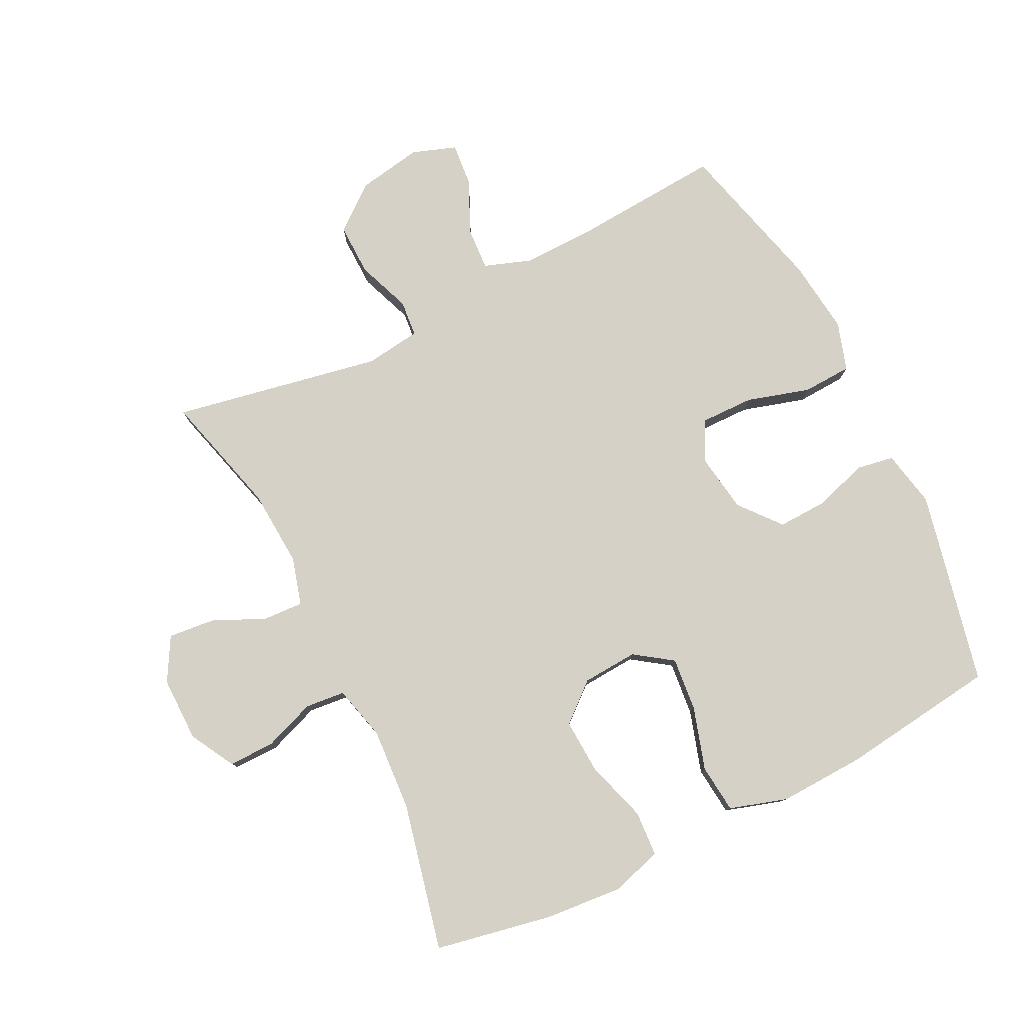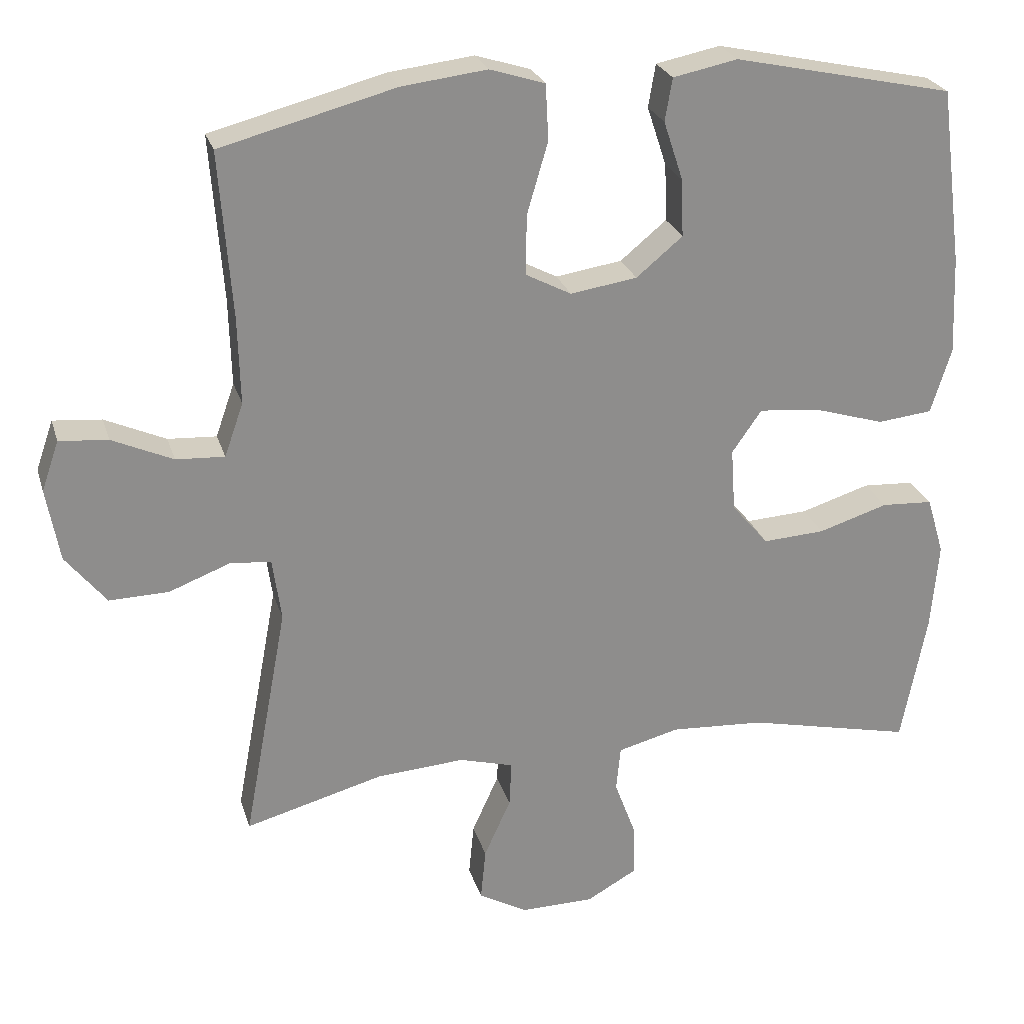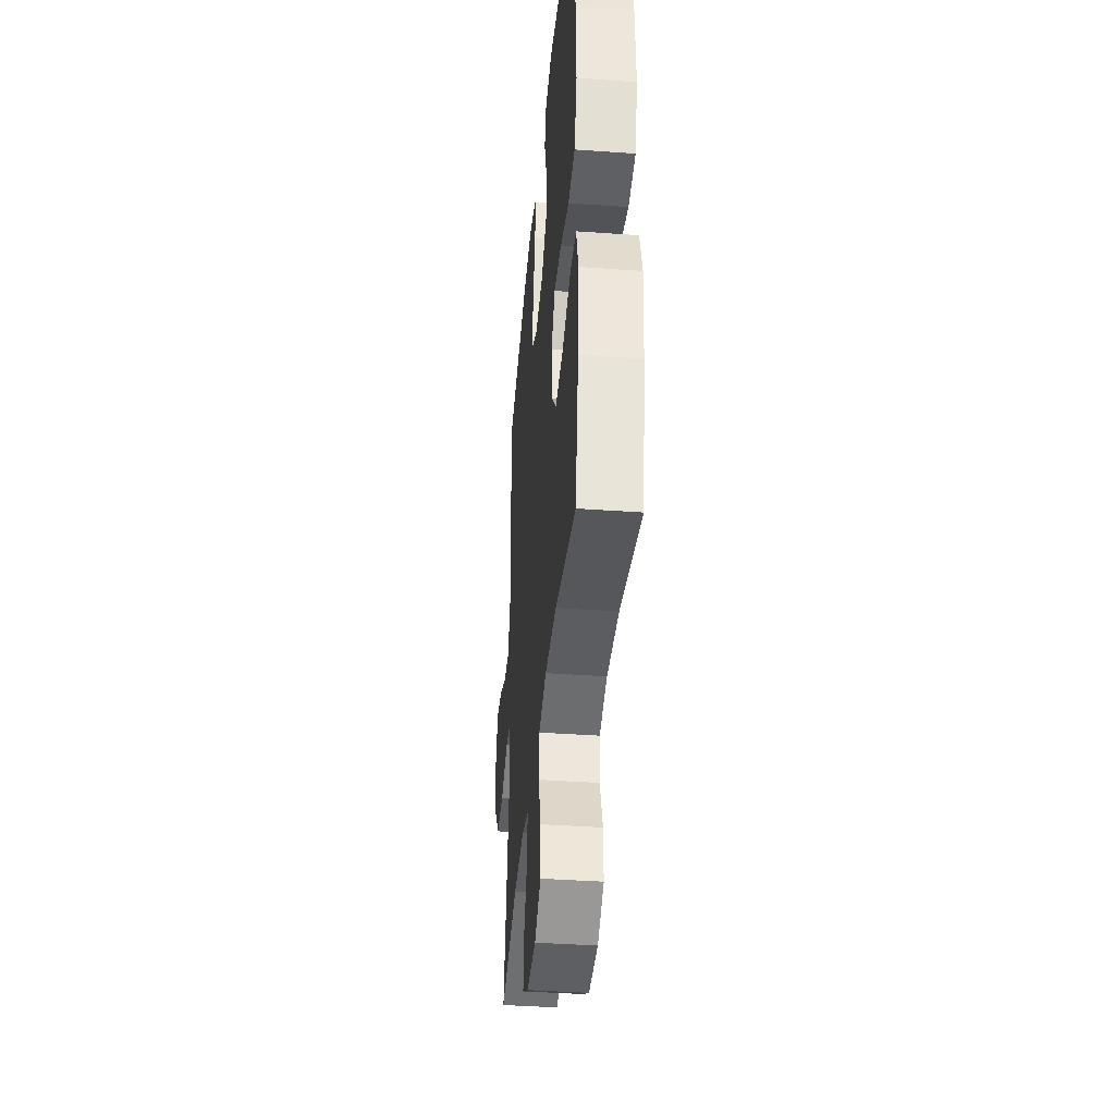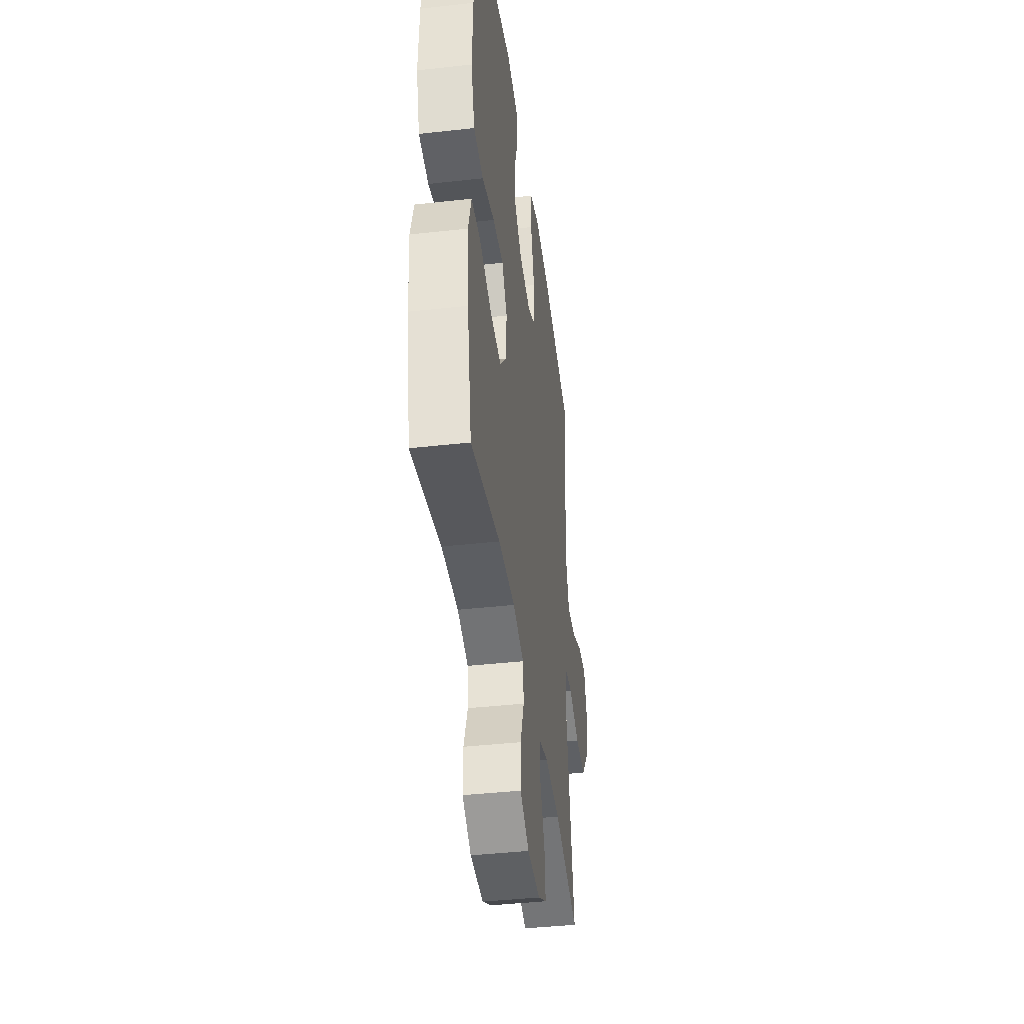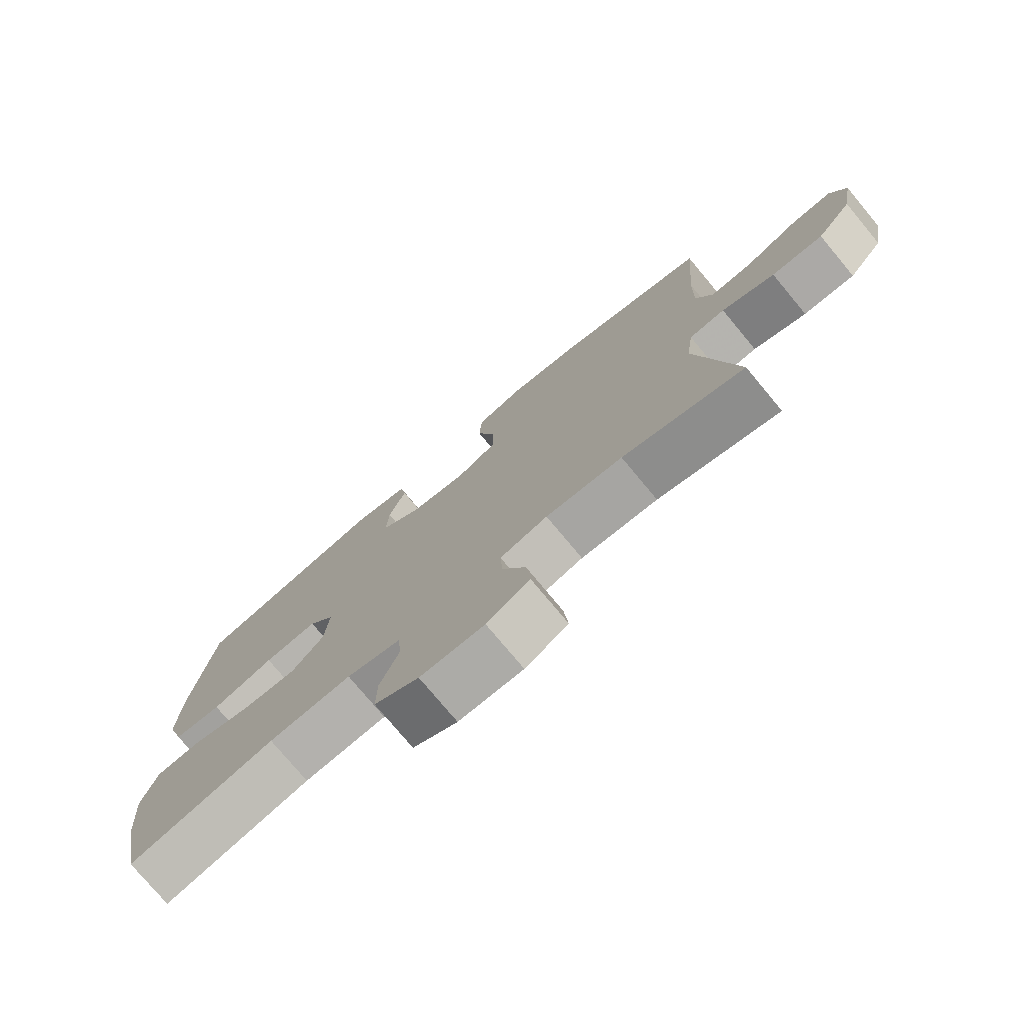
<metadata>
{"format":"obj","ext":"obj","renderer":"f3d","projection":"perspective","resolution":1024,"background":"white","views":[{"elev":79.0,"azim":-116.3,"up":"+Y"},{"elev":25.3,"azim":164.6,"up":"+Z"},{"elev":-39.4,"azim":-95.1,"up":"+Z"},{"elev":-41.6,"azim":-82.3,"up":"+Z"},{"elev":-76.7,"azim":39.8,"up":"+Z"}]}
</metadata>
<code>
v 0.5 0.07 0.5
v 0.483 0.07 0.272
v 0.48 0.07 0.152
v 0.506 0.07 0.078
v 0.573 0.07 0.082
v 0.657 0.07 0.12
v 0.724 0.07 0.126
v 0.748 0.07 0.057
v 0.73 0.07 -0.044
v 0.674 0.07 -0.114
v 0.592 0.07 -0.112
v 0.508 0.07 -0.08
v 0.451 0.07 -0.085
v 0.439 0.07 -0.172
v 0.5 0.07 -0.5
v 0.308 0.07 -0.448
v 0.187 0.07 -0.44
v 0.112 0.07 -0.461
v 0.115 0.07 -0.524
v 0.152 0.07 -0.606
v 0.159 0.07 -0.679
v 0.091 0.07 -0.717
v -0.01 0.07 -0.716
v -0.08 0.07 -0.677
v -0.079 0.07 -0.605
v -0.049 0.07 -0.524
v -0.055 0.07 -0.462
v -0.14 0.07 -0.44
v -0.27 0.07 -0.448
v -0.5 0.07 -0.5
v -0.535 0.07 -0.317
v -0.545 0.07 -0.196
v -0.521 0.07 -0.116
v -0.45 0.07 -0.112
v -0.354 0.07 -0.142
v -0.268 0.07 -0.147
v -0.217 0.07 -0.087
v -0.211 0.07 0
v -0.252 0.07 0.059
v -0.336 0.07 0.051
v -0.434 0.07 0.021
v -0.51 0.07 0.029
v -0.538 0.07 0.12
v -0.532 0.07 0.255
v -0.5 0.07 0.5
v -0.196 0.07 0.566
v -0.107 0.07 0.548
v -0.097 0.07 0.489
v -0.124 0.07 0.407
v -0.127 0.07 0.328
v -0.063 0.07 0.275
v 0.029 0.07 0.261
v 0.092 0.07 0.294
v 0.091 0.07 0.377
v 0.062 0.07 0.476
v 0.066 0.07 0.553
v 0.142 0.07 0.577
v 0.259 0.07 0.563
v 0.5 0 0.5
v 0.483 0 0.272
v 0.48 0 0.152
v 0.506 0 0.078
v 0.573 0 0.082
v 0.657 0 0.12
v 0.724 0 0.126
v 0.748 0 0.057
v 0.73 0 -0.044
v 0.674 0 -0.114
v 0.592 0 -0.112
v 0.508 0 -0.08
v 0.451 0 -0.085
v 0.439 0 -0.172
v 0.5 0 -0.5
v 0.308 0 -0.448
v 0.187 0 -0.44
v 0.112 0 -0.461
v 0.115 0 -0.524
v 0.152 0 -0.606
v 0.159 0 -0.679
v 0.091 0 -0.717
v -0.01 0 -0.716
v -0.08 0 -0.677
v -0.079 0 -0.605
v -0.049 0 -0.524
v -0.055 0 -0.462
v -0.14 0 -0.44
v -0.27 0 -0.448
v -0.5 0 -0.5
v -0.535 0 -0.317
v -0.545 0 -0.196
v -0.521 0 -0.116
v -0.45 0 -0.112
v -0.354 0 -0.142
v -0.268 0 -0.147
v -0.217 0 -0.087
v -0.211 0 0
v -0.252 0 0.059
v -0.336 0 0.051
v -0.434 0 0.021
v -0.51 0 0.029
v -0.538 0 0.12
v -0.532 0 0.255
v -0.5 0 0.5
v -0.196 0 0.566
v -0.107 0 0.548
v -0.097 0 0.489
v -0.124 0 0.407
v -0.127 0 0.328
v -0.063 0 0.275
v 0.029 0 0.261
v 0.092 0 0.294
v 0.091 0 0.377
v 0.062 0 0.476
v 0.066 0 0.553
v 0.142 0 0.577
v 0.259 0 0.563
f 57 58 1 2
f 54 55 56 57
f 53 54 57 2
f 52 53 2 3
f 51 52 3 4
f 46 47 48 49
f 46 49 50
f 45 46 50
f 44 45 50 51
f 40 41 42 43
f 39 40 43 44
f 32 33 34 35
f 32 35 36
f 29 30 31 32
f 28 29 32 36
f 27 28 36 37
f 23 24 25 26
f 23 26 27
f 22 23 27
f 19 20 21 22
f 18 19 22 27
f 17 18 27 37
f 14 15 16
f 13 14 16 17
f 9 10 11 12
f 9 12 13
f 8 9 13
f 5 6 7 8
f 4 5 8 13
f 39 44 51 4
f 13 17 37 38
f 4 13 38 39
f 60 59 116 115
f 115 114 113 112
f 60 115 112 111
f 61 60 111 110
f 62 61 110 109
f 107 106 105 104
f 108 107 104
f 108 104 103
f 109 108 103 102
f 101 100 99 98
f 102 101 98 97
f 93 92 91 90
f 94 93 90
f 90 89 88 87
f 94 90 87 86
f 95 94 86 85
f 84 83 82 81
f 85 84 81
f 85 81 80
f 80 79 78 77
f 85 80 77 76
f 95 85 76 75
f 74 73 72
f 75 74 72 71
f 70 69 68 67
f 71 70 67
f 71 67 66
f 66 65 64 63
f 71 66 63 62
f 62 109 102 97
f 96 95 75 71
f 97 96 71 62
f 1 59 60 2
f 2 60 61 3
f 3 61 62 4
f 4 62 63 5
f 5 63 64 6
f 6 64 65 7
f 7 65 66 8
f 8 66 67 9
f 9 67 68 10
f 10 68 69 11
f 11 69 70 12
f 12 70 71 13
f 13 71 72 14
f 14 72 73 15
f 15 73 74 16
f 16 74 75 17
f 17 75 76 18
f 18 76 77 19
f 19 77 78 20
f 20 78 79 21
f 21 79 80 22
f 22 80 81 23
f 23 81 82 24
f 24 82 83 25
f 25 83 84 26
f 26 84 85 27
f 27 85 86 28
f 28 86 87 29
f 29 87 88 30
f 30 88 89 31
f 31 89 90 32
f 32 90 91 33
f 33 91 92 34
f 34 92 93 35
f 35 93 94 36
f 36 94 95 37
f 37 95 96 38
f 38 96 97 39
f 39 97 98 40
f 40 98 99 41
f 41 99 100 42
f 42 100 101 43
f 43 101 102 44
f 44 102 103 45
f 45 103 104 46
f 46 104 105 47
f 47 105 106 48
f 48 106 107 49
f 49 107 108 50
f 50 108 109 51
f 51 109 110 52
f 52 110 111 53
f 53 111 112 54
f 54 112 113 55
f 55 113 114 56
f 56 114 115 57
f 57 115 116 58
f 58 116 59 1

</code>
